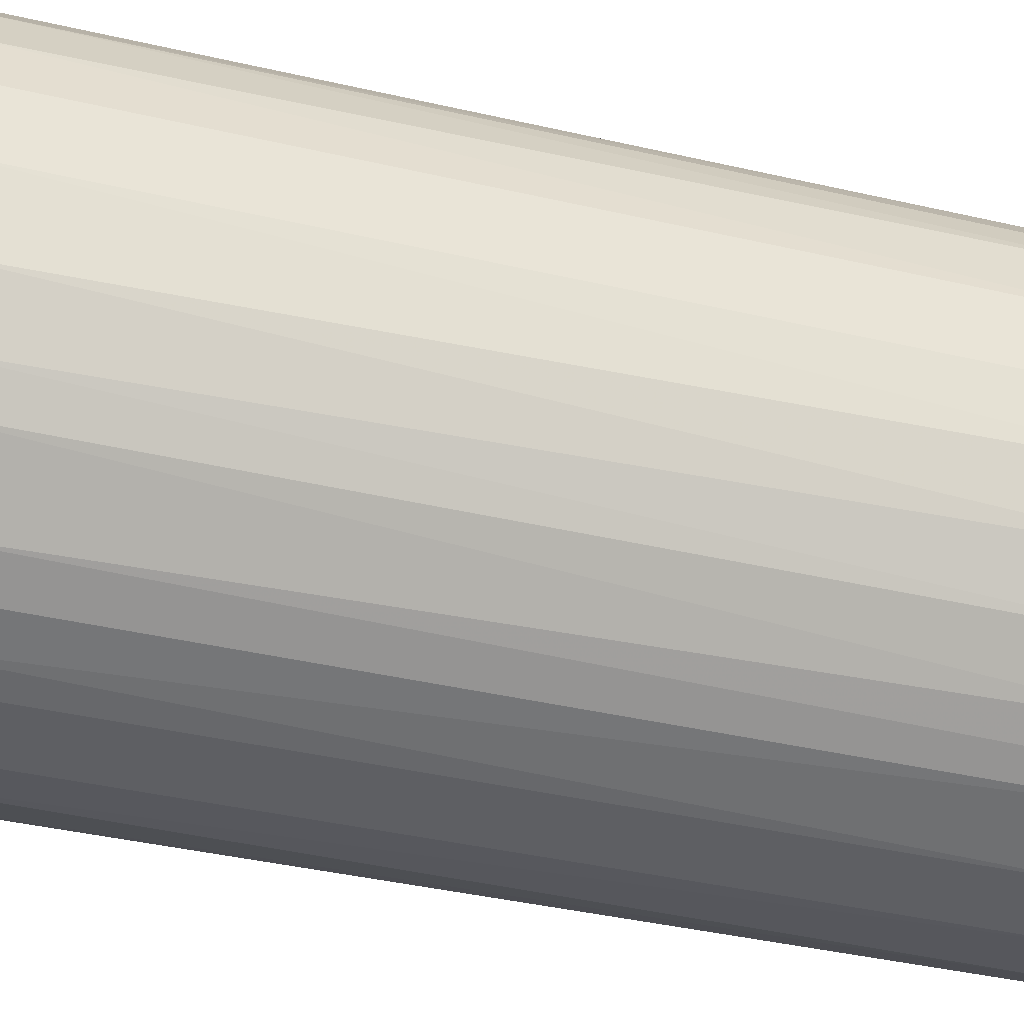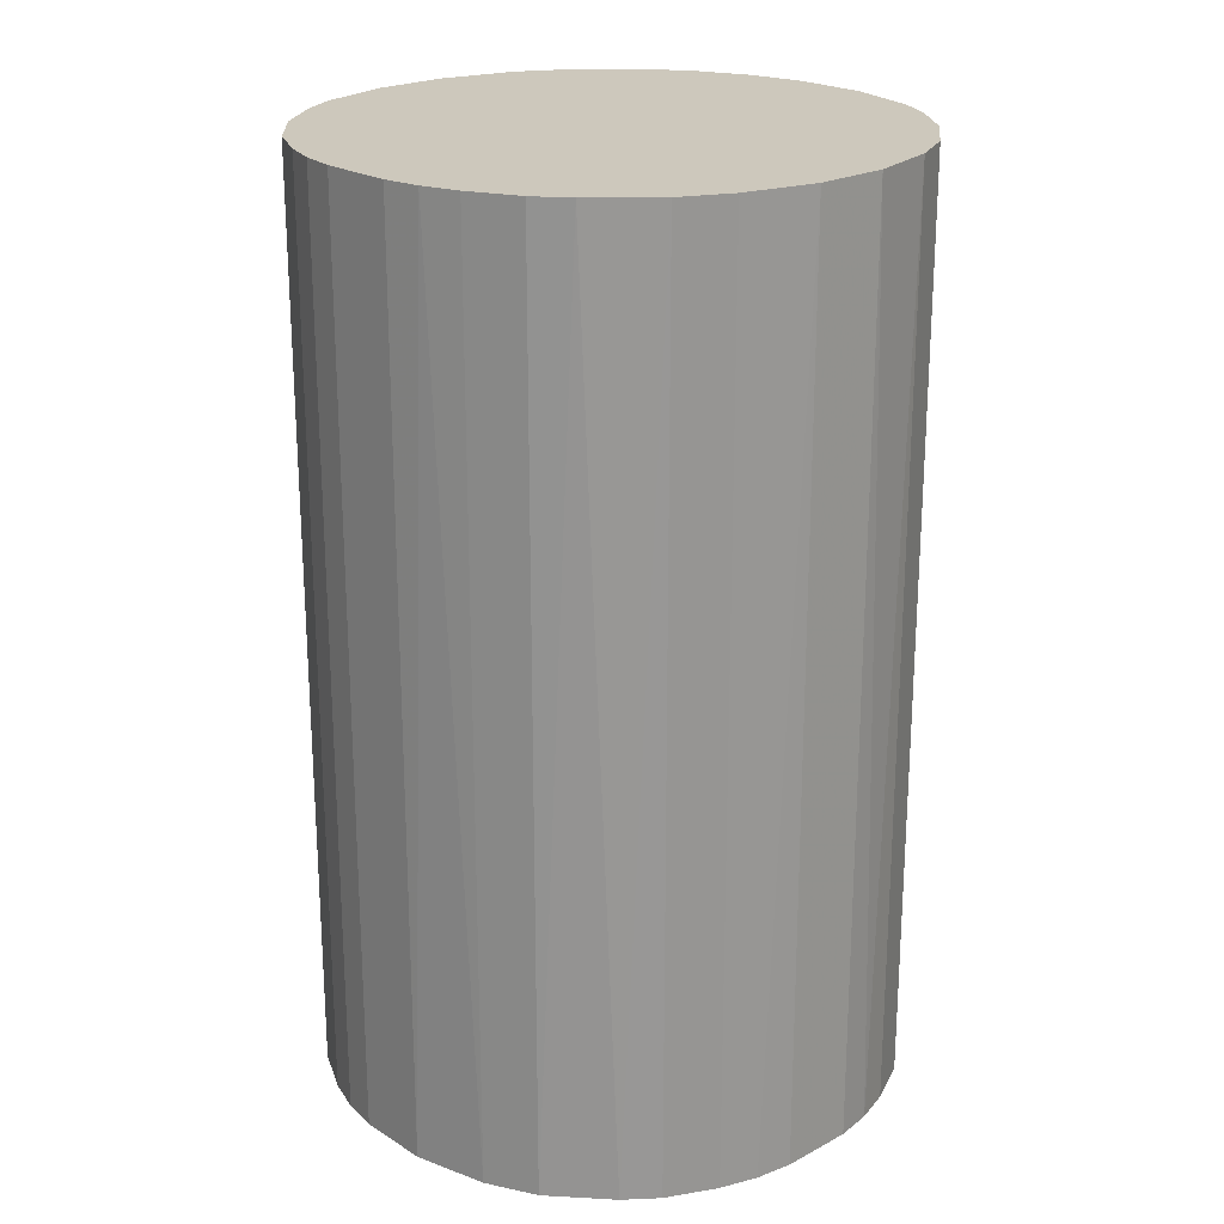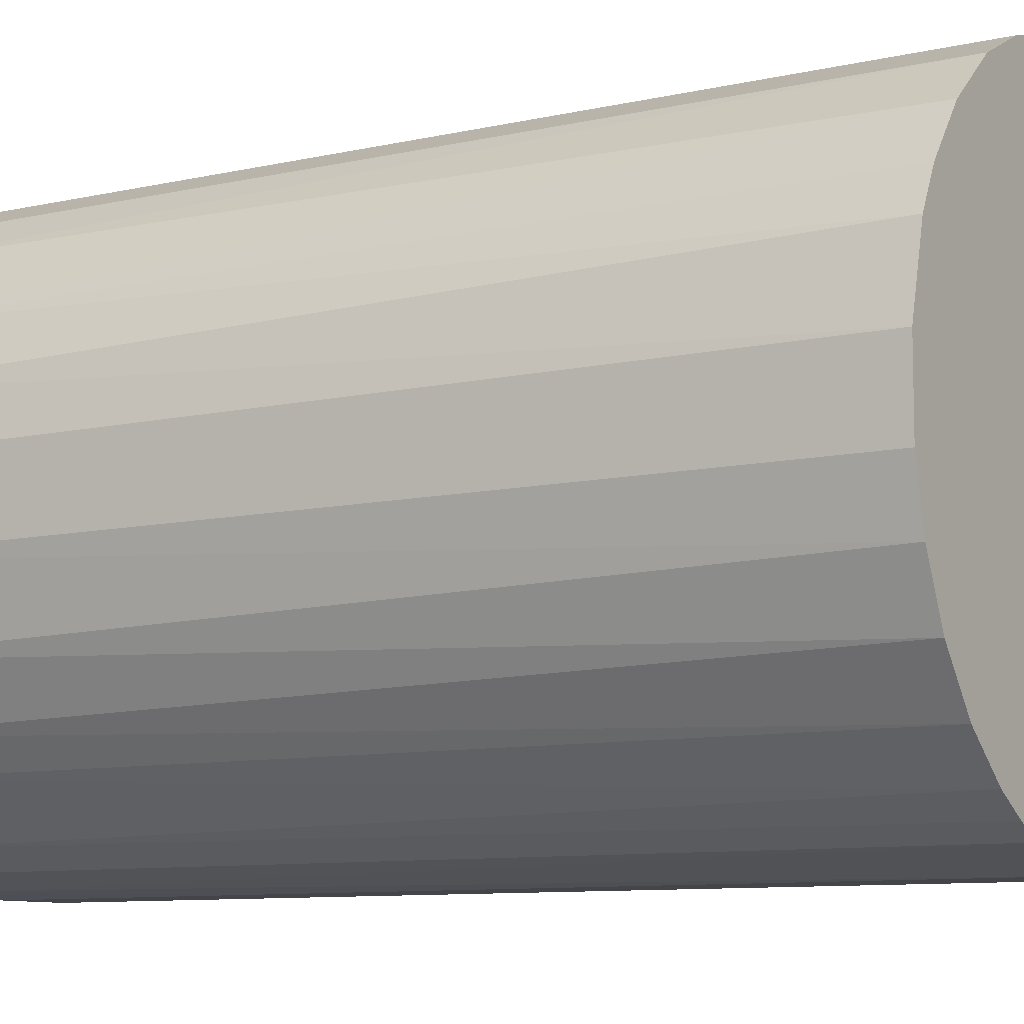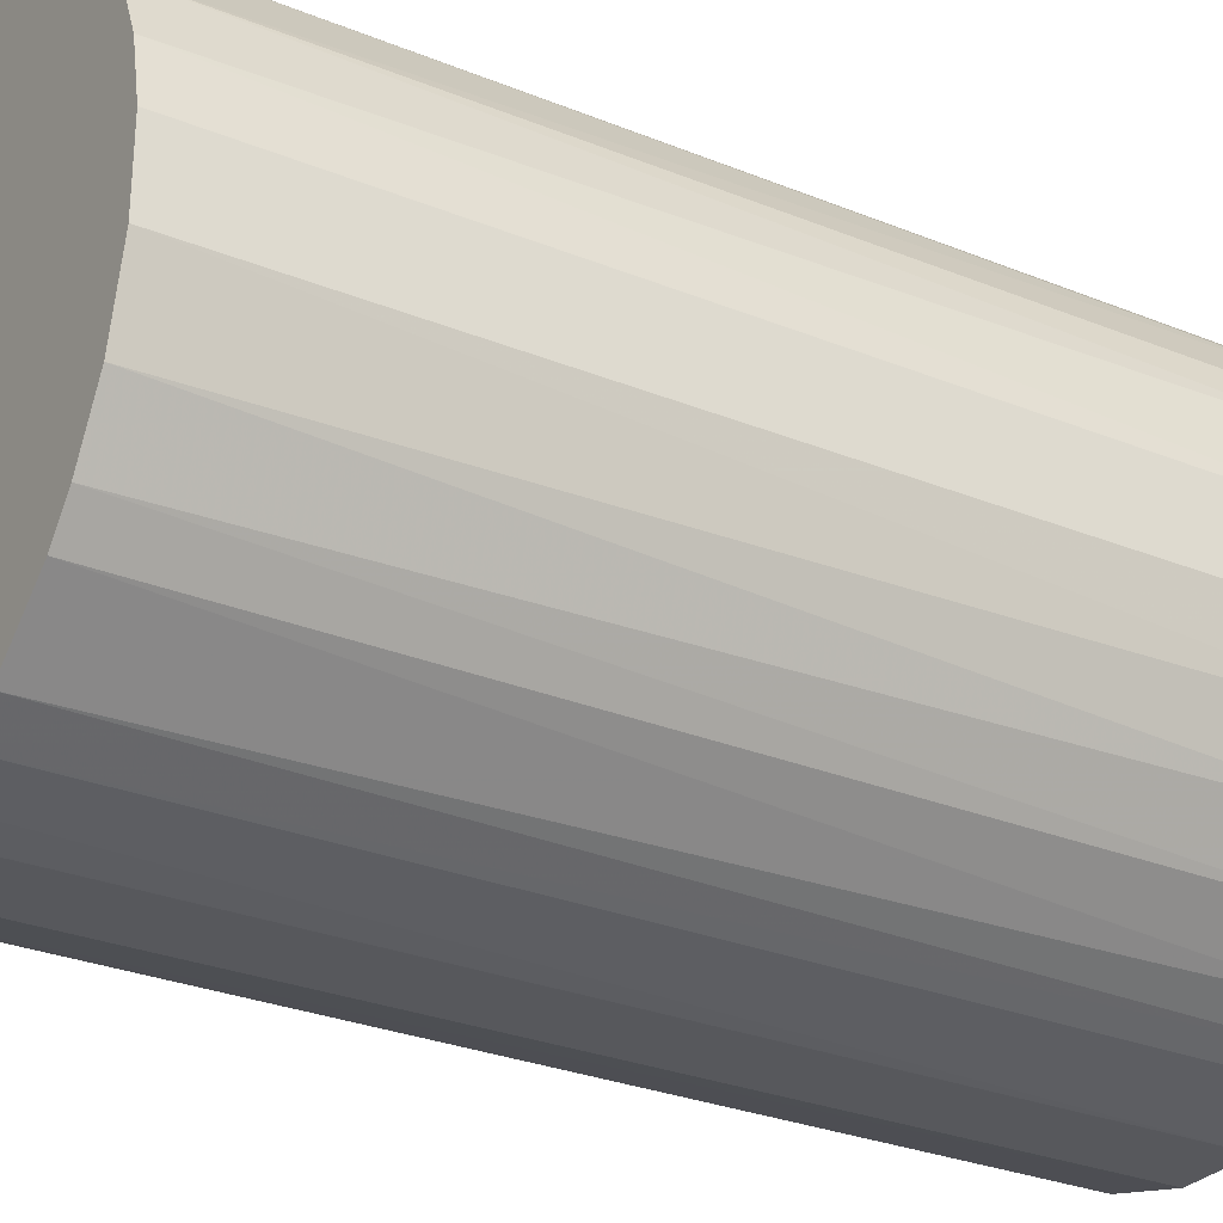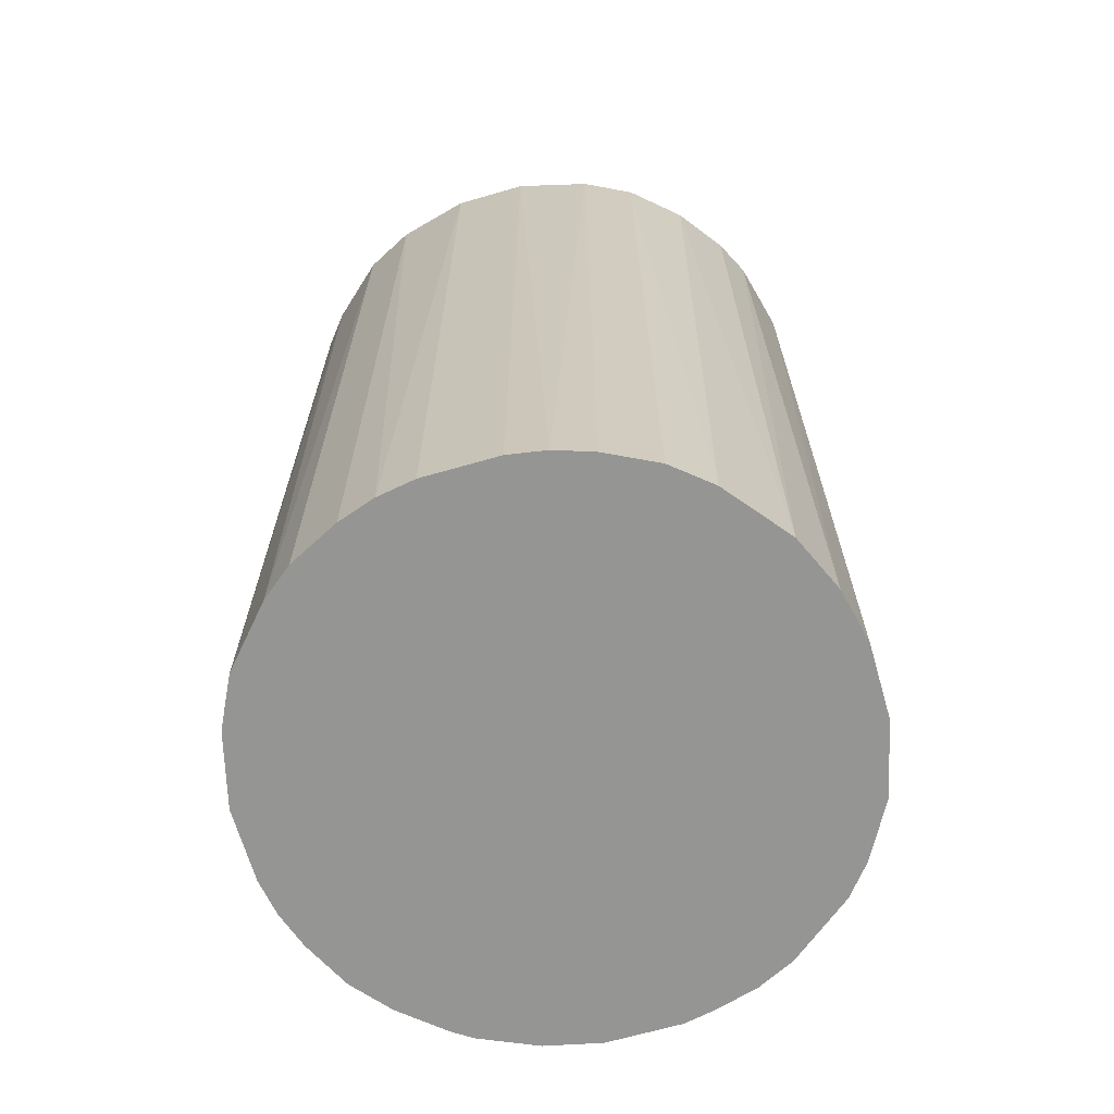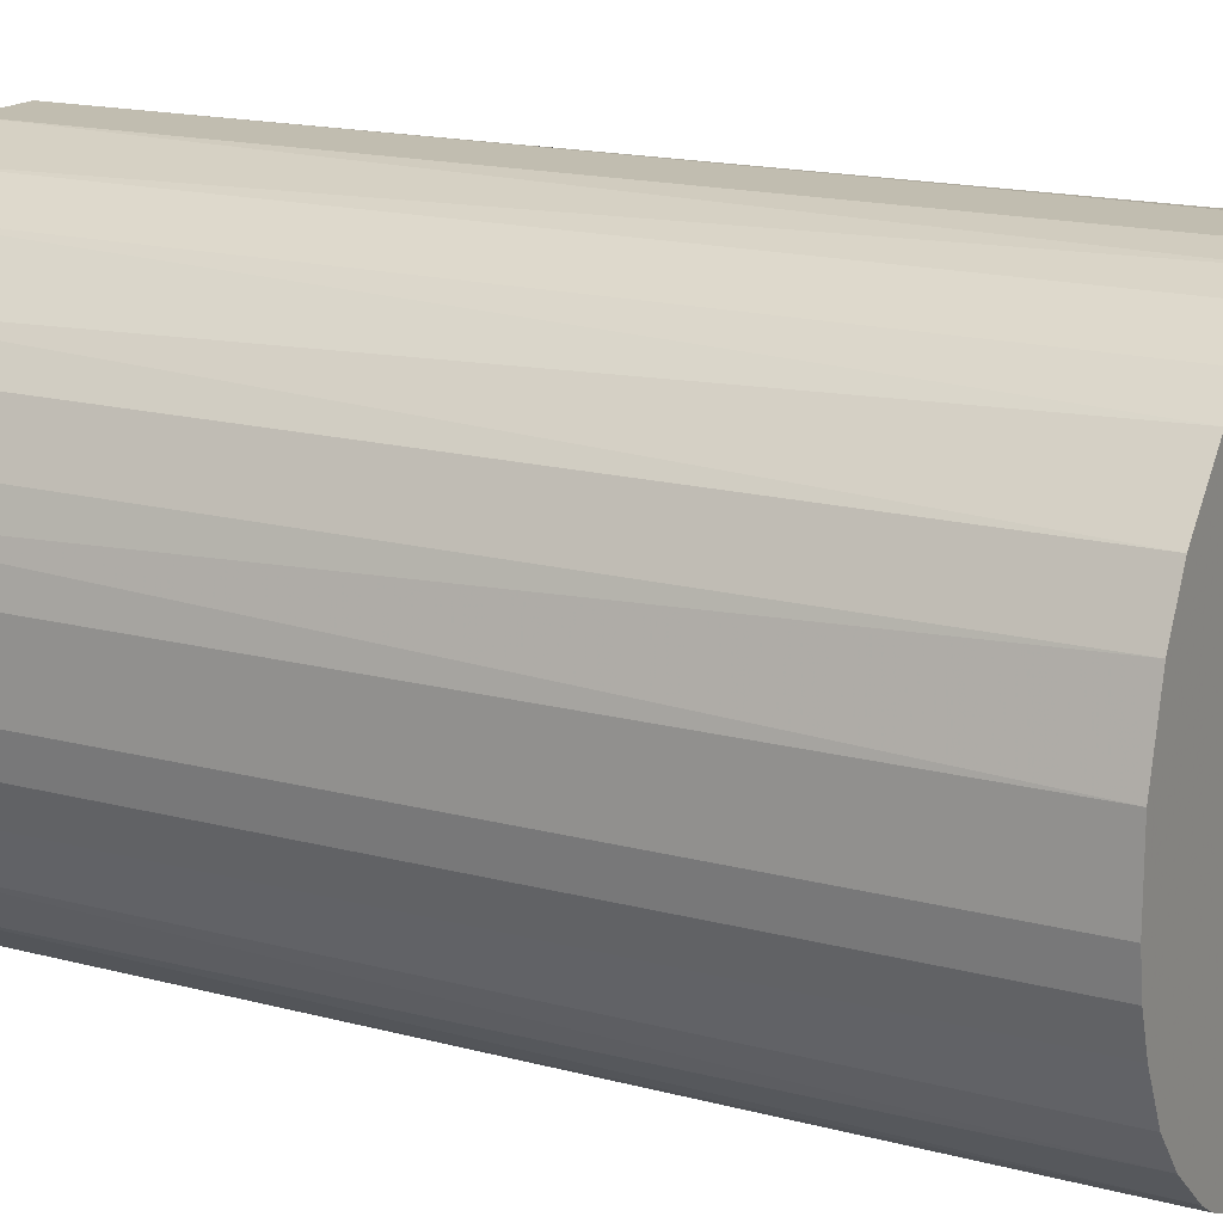
<metadata>
{"format":"obj","ext":"obj","renderer":"f3d","projection":"perspective","resolution":1024,"background":"white","views":[{"elev":-41.1,"azim":-105.7,"up":"+Y"},{"elev":22.1,"azim":137.1,"up":"+Z"},{"elev":-8.9,"azim":-57.9,"up":"+Y"},{"elev":-28.7,"azim":-121.3,"up":"+Y"},{"elev":-67.3,"azim":-163.9,"up":"+Z"},{"elev":16.7,"azim":118.4,"up":"+Y"}]}
</metadata>
<code>
o convex_0
v -0.02297 -0.009619 -0.04004
v 0.02455 0.00319 0.04004
v 0.02401 0.006392 0.04004
v -0.02457 -0.00321 0.04004
v -0.003214 0.02455 -0.04004
v 0.0128 -0.02137 -0.04004
v -0.003214 -0.02457 0.04004
v -0.01389 0.0208 0.04004
v 0.02294 0.009595 -0.04004
v 0.009595 0.02294 0.04004
v -0.02137 0.0128 -0.04004
v 0.02081 -0.01389 0.04004
v -0.01282 -0.02137 -0.04004
v 0.02401 -0.006417 -0.04004
v -0.01816 -0.01709 0.04004
v 0.01387 0.02081 -0.04004
v 0.009595 -0.02297 0.04004
v 0.00319 -0.02457 -0.04004
v -0.02297 0.009595 0.04004
v 0.01867 0.01654 0.04004
v -0.02457 0.00319 -0.04004
v -0.003214 0.02455 0.04004
v -0.01389 0.0208 -0.04004
v 0.02081 -0.01389 -0.04004
v 0.006392 0.02401 -0.04004
v 0.02401 -0.006417 0.04004
v -0.01176 -0.0219 0.04004
v -0.005883 -0.02403 -0.04004
v 0.02455 0.00319 -0.04004
v 0.01707 -0.01816 0.04004
v -0.01816 0.01707 0.04004
v -0.01816 -0.01709 -0.04004
v -0.02137 -0.01282 0.04004
v 0.02081 0.01387 -0.04004
v 0.00319 0.02455 0.04004
v -0.009619 0.02294 0.04004
v 0.00319 -0.02457 0.04004
v -0.02457 -0.00321 -0.04004
v -0.02457 0.00319 0.04004
v 0.02081 0.01387 0.04004
v 0.01387 0.02081 0.04004
v -0.006417 0.02401 -0.04004
v 0.02455 -0.003214 -0.04004
v -0.0171 0.01814 -0.04004
v 0.01814 -0.0171 -0.04004
v -0.0235 -0.008018 0.04004
v -0.0235 0.007994 -0.04004
v 0.007994 -0.0235 -0.04004
v -0.009619 -0.02297 0.04004
v 0.01654 0.01867 -0.04004
v 0.02294 -0.009619 -0.04004
v -0.01443 -0.0203 0.04004
v -0.0203 -0.01442 -0.04004
v -0.003214 -0.02457 -0.04004
v 0.00319 0.02455 -0.04004
v 0.02455 -0.003214 0.04004
v 0.0128 -0.02137 0.04004
v -0.02137 0.0128 0.04004
v -0.009619 -0.02297 -0.04004
v -0.009619 0.02294 -0.04004
v 0.02294 -0.009619 0.04004
v 0.009595 0.02294 -0.04004
v 0.02294 0.009595 0.04004
v 0.0144 -0.0203 -0.04004
f 30 57 64
f 2 3 4
f 1 5 6
f 2 4 7
f 4 3 8
f 6 5 9
f 8 3 10
f 5 1 11
f 2 7 12
f 1 6 13
f 6 9 14
f 7 4 15
f 9 5 16
f 12 7 17
f 13 6 18
f 4 8 19
f 10 3 20
f 11 1 21
f 8 10 22
f 5 11 23
f 6 14 24
f 16 5 25
f 2 12 26
f 7 15 27
f 13 18 28
f 3 2 29
f 9 3 29
f 14 9 29
f 12 17 30
f 19 8 31
f 1 13 32
f 15 4 33
f 9 16 34
f 5 22 35
f 22 10 35
f 10 25 35
f 8 22 36
f 23 8 36
f 17 7 37
f 7 18 37
f 21 1 38
f 4 21 38
f 4 19 39
f 21 4 39
f 20 3 40
f 9 34 40
f 34 20 40
f 16 10 41
f 10 20 41
f 22 5 42
f 5 23 42
f 36 22 42
f 26 14 43
f 29 2 43
f 14 29 43
f 8 23 44
f 23 11 44
f 31 8 44
f 11 31 44
f 6 24 45
f 24 12 45
f 12 30 45
f 1 33 46
f 33 4 46
f 38 1 46
f 4 38 46
f 19 11 47
f 11 21 47
f 39 19 47
f 21 39 47
f 6 17 48
f 18 6 48
f 17 37 48
f 37 18 48
f 7 27 49
f 28 7 49
f 34 16 50
f 20 34 50
f 16 41 50
f 41 20 50
f 12 24 51
f 24 14 51
f 14 26 51
f 13 27 52
f 27 15 52
f 32 13 52
f 15 32 52
f 1 32 53
f 32 15 53
f 15 33 53
f 33 1 53
f 18 7 54
f 28 18 54
f 7 28 54
f 25 5 55
f 5 35 55
f 35 25 55
f 2 26 56
f 43 2 56
f 26 43 56
f 17 6 57
f 30 17 57
f 11 19 58
f 19 31 58
f 31 11 58
f 27 13 59
f 13 28 59
f 49 27 59
f 28 49 59
f 23 36 60
f 42 23 60
f 36 42 60
f 26 12 61
f 12 51 61
f 51 26 61
f 10 16 62
f 16 25 62
f 25 10 62
f 3 9 63
f 40 3 63
f 9 40 63
f 6 45 64
f 45 30 64
f 57 6 64

</code>
